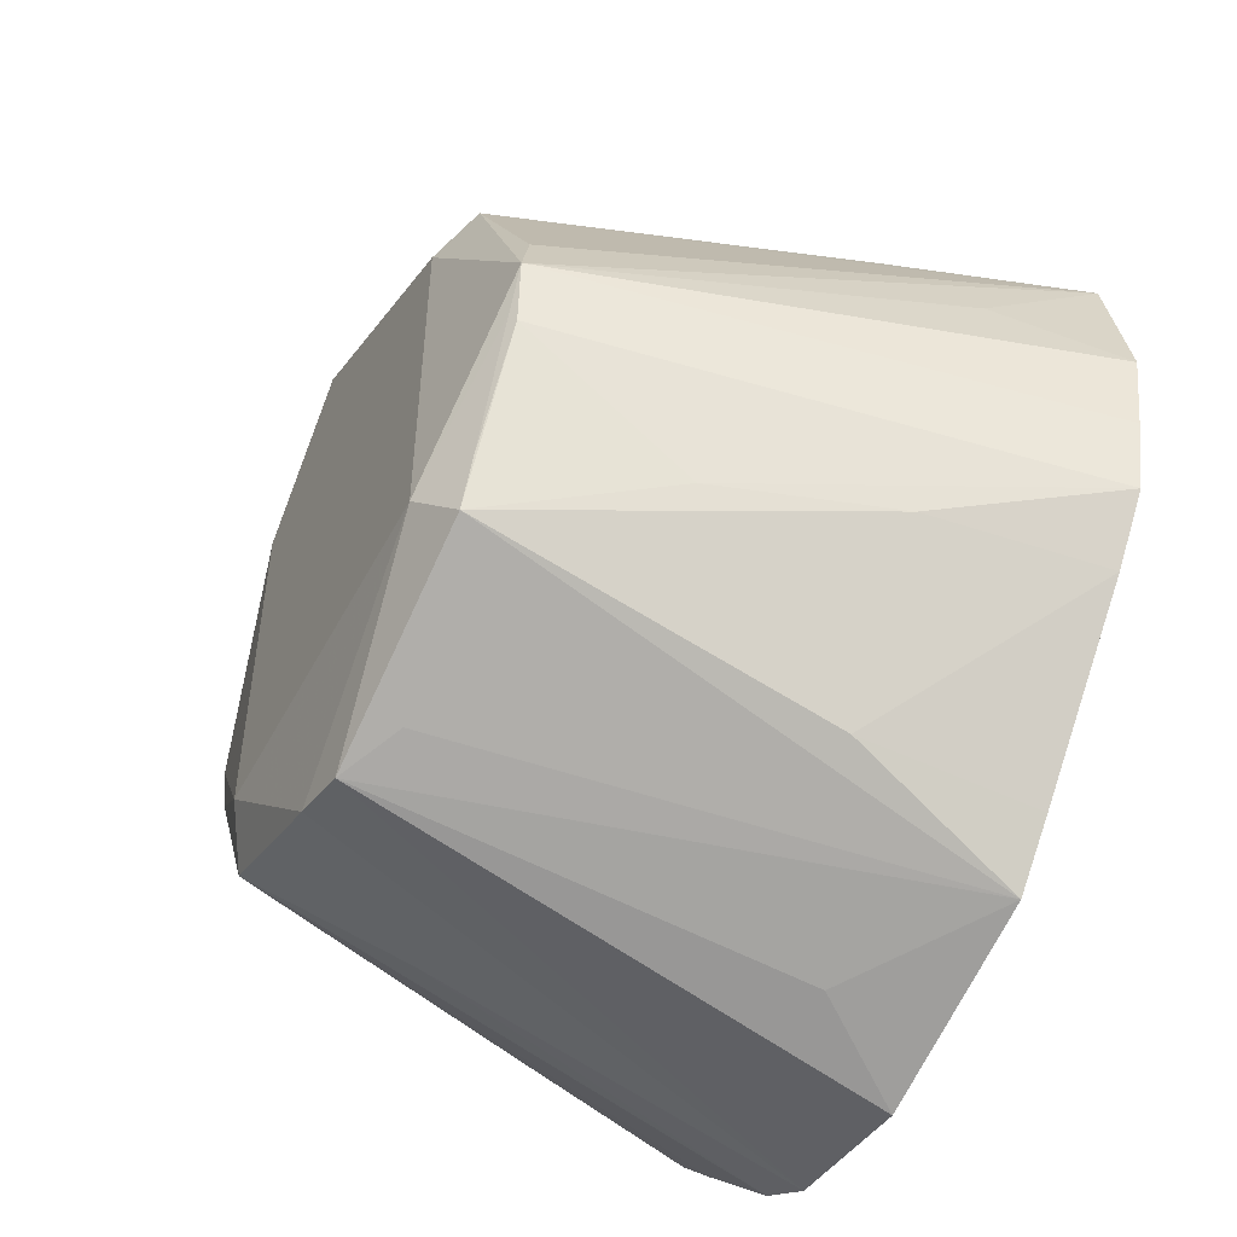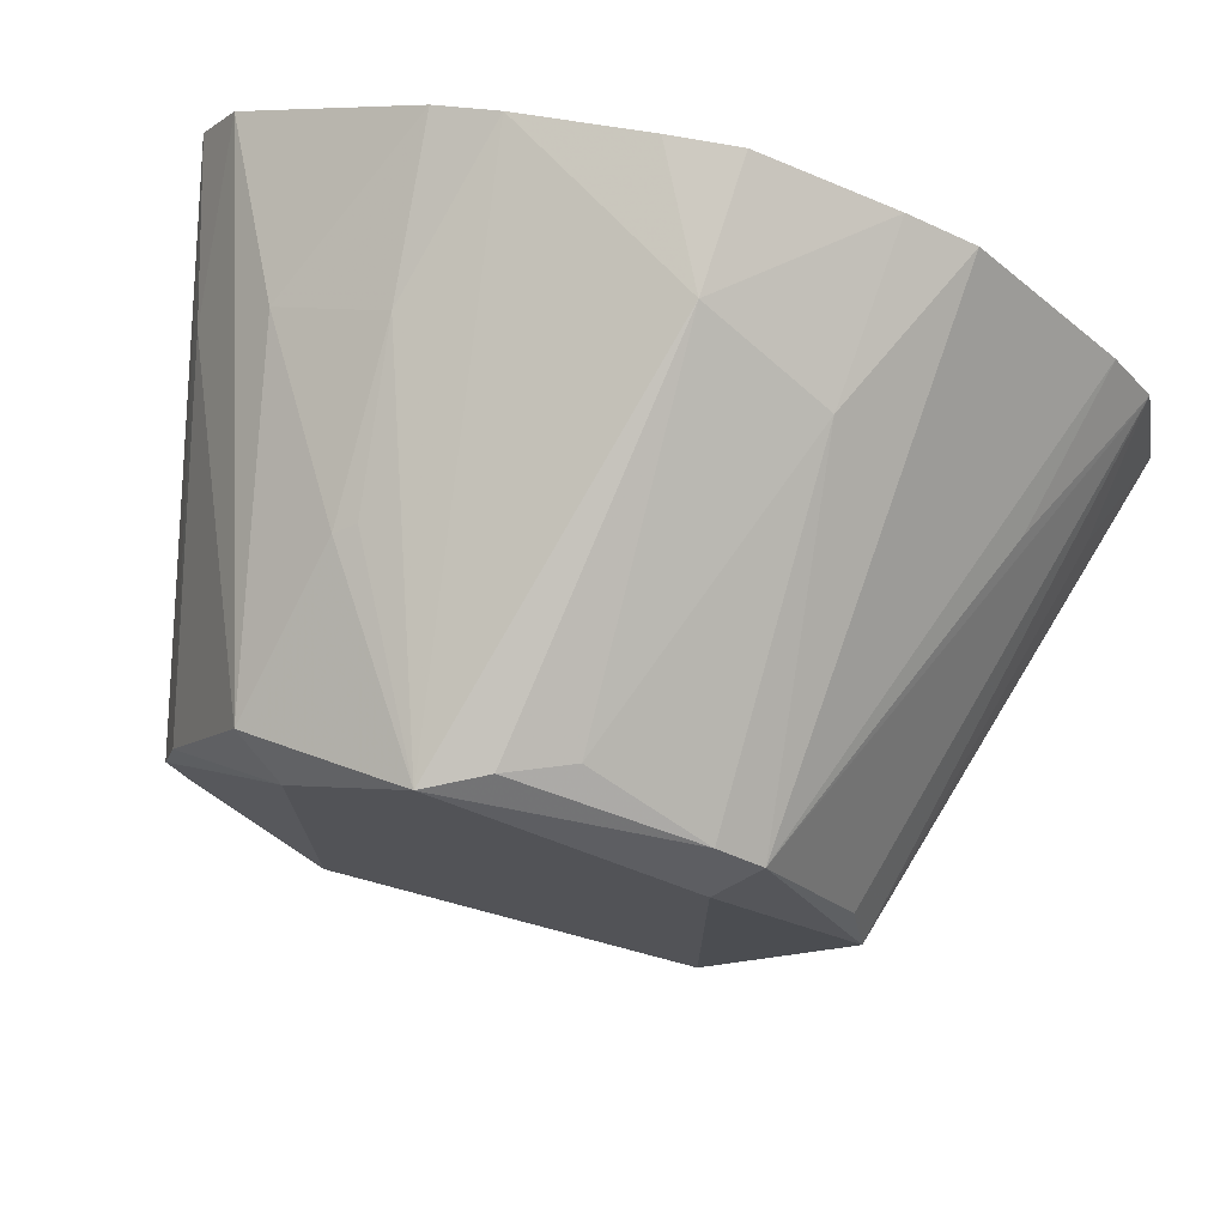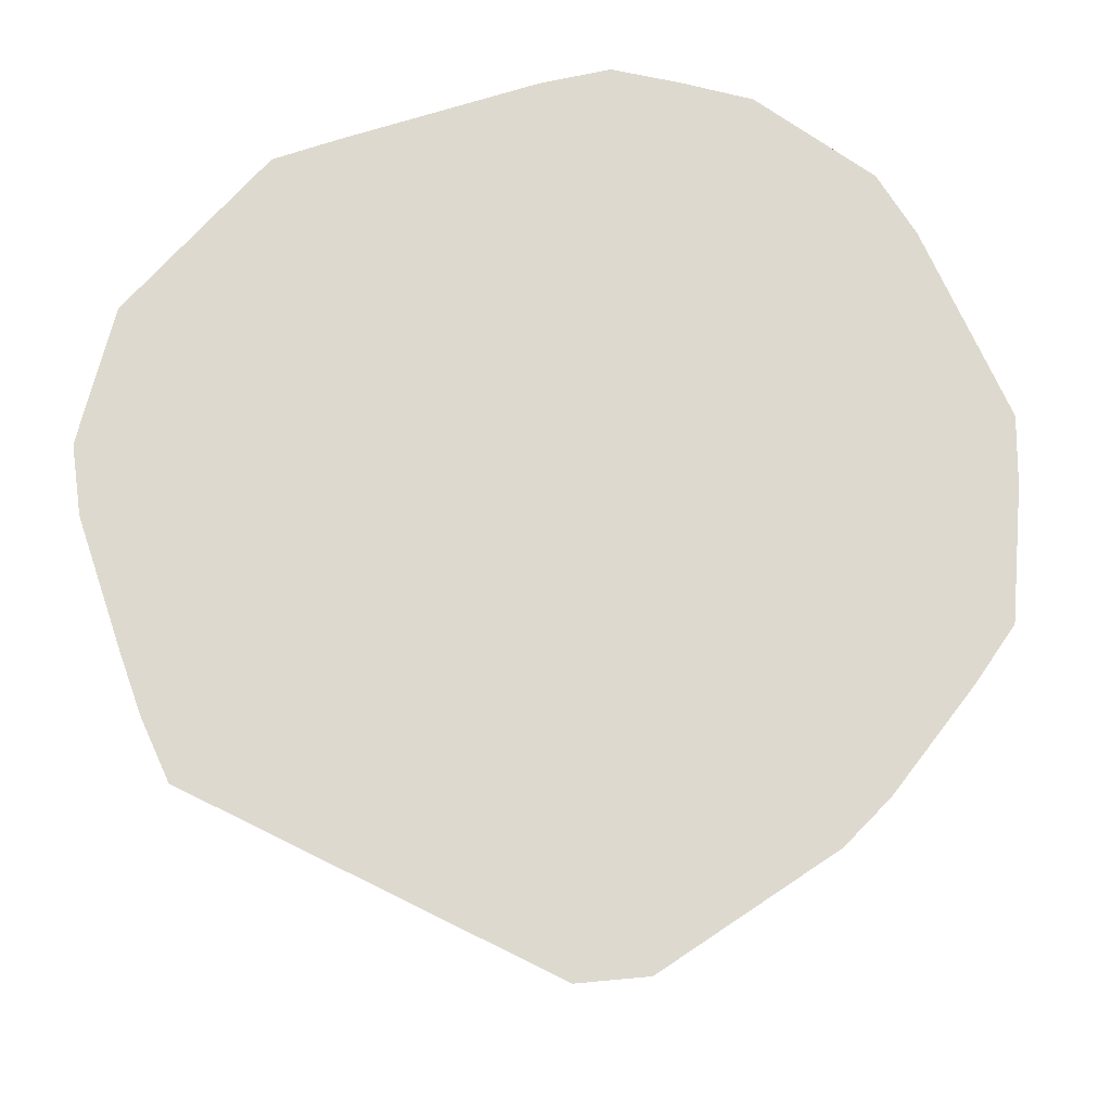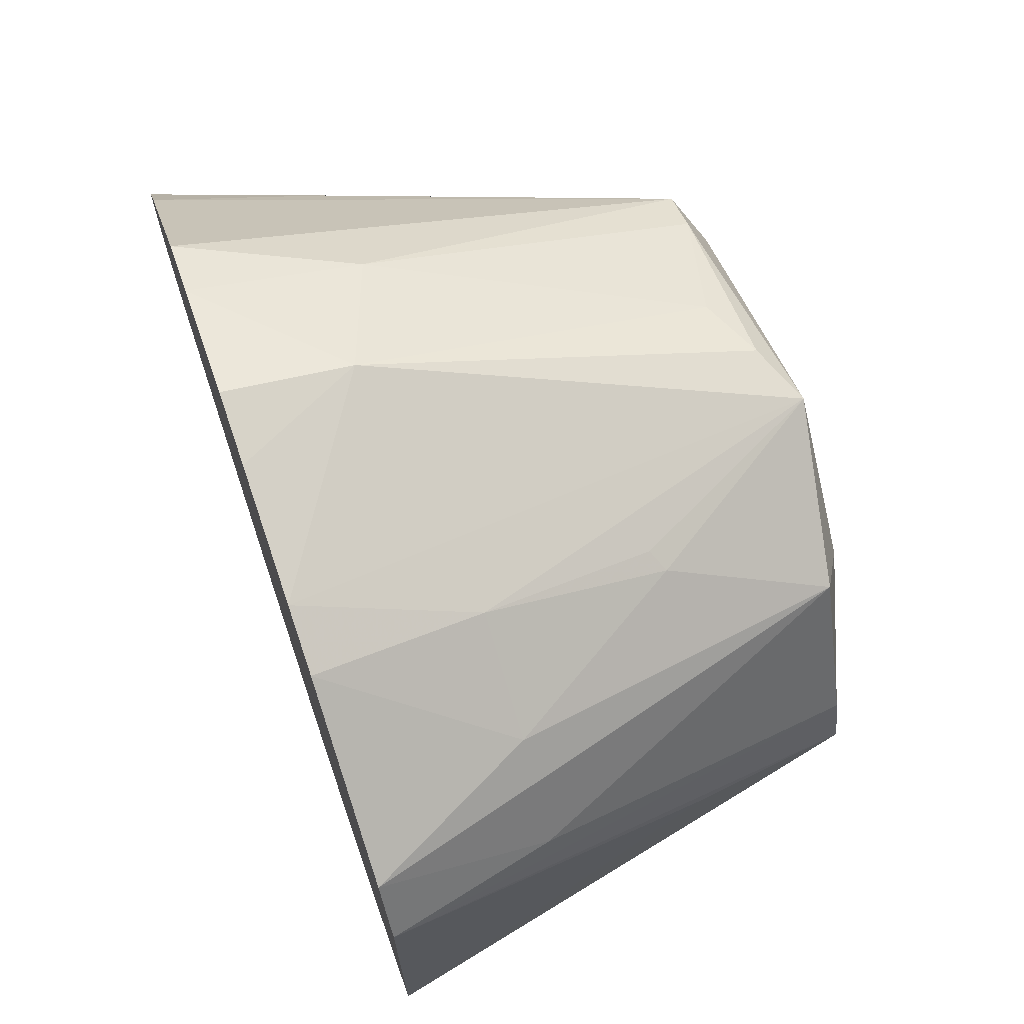
<metadata>
{"format":"obj","ext":"obj","renderer":"f3d","projection":"perspective","resolution":1024,"background":"white","views":[{"elev":-50.9,"azim":-117.3,"up":"+Y"},{"elev":74.1,"azim":-165.1,"up":"+Y"},{"elev":71.4,"azim":115.0,"up":"+Z"},{"elev":70.0,"azim":71.1,"up":"+Y"}]}
</metadata>
<code>
v 0.04462 -0.0001665 -0.007222
v 0.04245 0.008297 -0.007007
v 0.05738 0.02892 0.06362
v 0.05738 0.02892 0.06362
v 0.05602 -0.02856 0.06362
v 0.04908 0.007559 0.01639
v 0.04908 0.007559 0.01639
v 0.04462 -0.0001665 -0.007222
v 0.05738 0.02892 0.06362
v -0.009622 -0.0628 0.06362
v -0.008492 -0.05963 0.05013
v 0.0002979 -0.06573 0.06362
v 0.0002979 -0.06573 0.06362
v -0.008492 -0.05963 0.05013
v 0.0002979 -0.04457 -0.007222
v 0.0002979 -0.04457 -0.007222
v -0.02547 -0.02566 -0.01105
v 0.00849 -0.04265 -0.007942
v 0.0002979 -0.04457 -0.007222
v -0.008492 -0.05963 0.05013
v -0.02872 -0.05711 0.06362
v 0.0002979 -0.06573 0.06362
v 0.0002979 -0.04457 -0.007222
v 0.02033 -0.06182 0.06362
v 0.02033 -0.06182 0.06362
v 0.0002979 -0.04457 -0.007222
v 0.00849 -0.04265 -0.007942
v -0.03109 -0.03156 -0.007222
v -0.03336 -0.04649 0.04
v -0.05049 -0.02605 0.04
v -0.02547 -0.02566 -0.01105
v 0.0002979 -0.04457 -0.007222
v -0.03109 -0.03156 -0.007222
v -0.02872 -0.05711 0.06362
v -0.03336 -0.04649 0.04
v -0.03109 -0.03156 -0.007222
v 0.02547 -0.02566 -0.01105
v 0.00849 -0.04265 -0.007942
v -0.008492 -0.02566 -0.01105
v 0.00849 -0.04265 -0.007942
v -0.02547 -0.02566 -0.01105
v -0.008492 -0.02566 -0.01105
v -0.008492 0.008297 -0.01104
v -0.02547 -0.02566 -0.01105
v -0.02547 0.02528 -0.01103
v -0.008492 0.008297 -0.01104
v -0.008492 -0.02566 -0.01105
v -0.02547 -0.02566 -0.01105
v 0.00849 0.008297 -0.01104
v -0.008492 -0.02566 -0.01105
v -0.008492 0.008297 -0.01104
v -0.008492 0.05924 0.04607
v 0.00849 0.04226 -0.01103
v 0.0002979 0.04358 -0.007222
v 0.0185 0.05586 0.06362
v 0.00849 0.04226 -0.01103
v -0.008492 0.05924 0.04607
v 0.02728 0.05279 0.06362
v 0.05231 0.03762 0.06362
v 0.04056 0.0401 0.04
v 0.05602 -0.02856 0.06362
v 0.04462 -0.0001665 -0.007222
v 0.04857 -0.007813 0.01639
v 0.04857 -0.007813 0.01639
v 0.04908 0.007559 0.01639
v 0.05602 -0.02856 0.06362
v 0.04462 -0.0001665 -0.007222
v 0.04908 0.007559 0.01639
v 0.04857 -0.007813 0.01639
v 0.02547 -0.02566 -0.01105
v 0.04462 -0.0001665 -0.007222
v 0.04245 -0.008683 -0.007204
v 0.02547 -0.02566 -0.01105
v 0.04245 -0.008683 -0.007204
v 0.03168 -0.03155 -0.007222
v 0.03168 -0.03155 -0.007222
v 0.00849 -0.04265 -0.007942
v 0.02547 -0.02566 -0.01105
v -0.05522 -0.02845 0.06362
v -0.0615 -0.02024 0.06362
v -0.05049 -0.02605 0.04
v -0.05049 -0.02605 0.04
v -0.03336 -0.04649 0.04
v -0.05522 -0.02845 0.06362
v -0.02872 -0.05711 0.06362
v -0.008492 -0.05963 0.05013
v -0.01913 -0.05996 0.06362
v -0.008492 -0.05963 0.05013
v -0.009622 -0.0628 0.06362
v -0.01913 -0.05996 0.06362
v 0.04968 -0.03604 0.06362
v 0.02033 -0.06182 0.06362
v 0.02887 -0.05625 0.06362
v -0.008492 -0.04265 -0.002989
v 0.0002979 -0.04457 -0.007222
v -0.02872 -0.05711 0.06362
v -0.02872 -0.05711 0.06362
v -0.03109 -0.03156 -0.007222
v -0.008492 -0.04265 -0.002989
v -0.008492 -0.04265 -0.002989
v -0.03109 -0.03156 -0.007222
v 0.0002979 -0.04457 -0.007222
v -0.05049 -0.02605 0.04
v -0.0615 -0.02024 0.06362
v -0.04246 -0.02566 0.01635
v -0.04246 -0.02566 0.01635
v -0.03109 -0.03156 -0.007222
v -0.05049 -0.02605 0.04
v 0.05738 0.02892 0.06362
v 0.04245 0.008297 -0.007007
v 0.0513 0.02582 0.04
v 0.0513 0.02582 0.04
v 0.05231 0.03762 0.06362
v 0.05738 0.02892 0.06362
v -0.02547 0.02528 -0.01103
v 0.00849 0.04226 -0.01103
v 0.00849 0.02528 -0.01103
v 0.00849 0.02528 -0.01103
v -0.008492 0.008297 -0.01104
v -0.02547 0.02528 -0.01103
v 0.00849 0.008297 -0.01104
v -0.008492 0.008297 -0.01104
v 0.00849 0.02528 -0.01103
v -0.02547 0.02528 -0.01103
v -0.03082 0.03096 -0.007222
v -0.02478 0.03434 -0.007222
v -0.02478 0.03434 -0.007222
v 0.00849 0.04226 -0.01103
v -0.02547 0.02528 -0.01103
v 0.0002979 0.04358 -0.007222
v 0.00849 0.04226 -0.01103
v -0.02478 0.03434 -0.007222
v 0.03161 0.03115 -0.007222
v 0.00849 0.04226 -0.01103
v 0.02547 0.04226 0.0149
v 0.02547 0.04226 0.0149
v 0.04056 0.0401 0.04
v 0.03161 0.03115 -0.007222
v 0.03161 0.03115 -0.007222
v 0.04056 0.0401 0.04
v 0.05231 0.03762 0.06362
v 0.05231 0.03762 0.06362
v 0.0513 0.02582 0.04
v 0.03161 0.03115 -0.007222
v 0.04245 0.008297 -0.007007
v 0.03454 0.02471 -0.007222
v 0.03161 0.03115 -0.007222
v 0.03161 0.03115 -0.007222
v 0.0513 0.02582 0.04
v 0.04245 0.008297 -0.007007
v 0.02547 0.04226 0.0149
v 0.00849 0.04226 -0.01103
v 0.02272 0.04383 0.01639
v 0.0002979 0.05989 0.06362
v -0.008492 0.05924 0.04607
v -0.009479 0.06156 0.06362
v 0.0185 0.05586 0.06362
v -0.008492 0.05924 0.04607
v 0.0002979 0.05989 0.06362
v -0.03082 0.03096 -0.007222
v -0.04246 0.008297 -0.005317
v -0.06183 0.02002 0.06362
v -0.04461 -0.0001665 -0.007222
v -0.06183 0.02002 0.06362
v -0.04246 0.008297 -0.005317
v -0.02547 0.02528 -0.01103
v -0.02547 -0.02566 -0.01105
v -0.04461 -0.0001665 -0.007222
v -0.04461 -0.0001665 -0.007222
v -0.03082 0.03096 -0.007222
v -0.02547 0.02528 -0.01103
v -0.04461 -0.0001665 -0.007222
v -0.04246 0.008297 -0.005317
v -0.03082 0.03096 -0.007222
v 0.02728 0.05279 0.06362
v 0.04056 0.0401 0.04
v 0.02522 0.04874 0.04
v 0.02522 0.04874 0.04
v 0.04056 0.0401 0.04
v 0.02547 0.04226 0.0149
v 0.02547 0.04226 0.0149
v 0.02272 0.04383 0.01639
v 0.02522 0.04874 0.04
v 0.02522 0.04874 0.04
v 0.0185 0.05586 0.06362
v 0.02728 0.05279 0.06362
v 0.02522 0.04874 0.04
v 0.00849 0.04226 -0.01103
v 0.0185 0.05586 0.06362
v 0.02522 0.04874 0.04
v 0.02272 0.04383 0.01639
v 0.00849 0.04226 -0.01103
v 0.05106 -0.02603 0.04
v 0.03168 -0.03155 -0.007222
v 0.04245 -0.008683 -0.007204
v 0.05106 -0.02603 0.04
v 0.04462 -0.0001665 -0.007222
v 0.05602 -0.02856 0.06362
v 0.05106 -0.02603 0.04
v 0.04245 -0.008683 -0.007204
v 0.04462 -0.0001665 -0.007222
v 0.05602 -0.02856 0.06362
v 0.04968 -0.03604 0.06362
v 0.05106 -0.02603 0.04
v 0.05106 -0.02603 0.04
v 0.04968 -0.03604 0.06362
v 0.03168 -0.03155 -0.007222
v 0.02887 -0.05625 0.06362
v 0.02033 -0.06182 0.06362
v 0.02547 -0.04265 0.0142
v 0.02547 -0.04265 0.0142
v 0.03168 -0.03155 -0.007222
v 0.02887 -0.05625 0.06362
v 0.02547 -0.04265 0.0142
v 0.02033 -0.06182 0.06362
v 0.00849 -0.04265 -0.007942
v 0.00849 -0.04265 -0.007942
v 0.03168 -0.03155 -0.007222
v 0.02547 -0.04265 0.0142
v -0.03572 -0.04974 0.06362
v -0.03336 -0.04649 0.04
v -0.02872 -0.05711 0.06362
v -0.03572 -0.04974 0.06362
v -0.05522 -0.02845 0.06362
v -0.03336 -0.04649 0.04
v 0.02887 -0.05625 0.06362
v 0.03168 -0.03155 -0.007222
v 0.04291 -0.04277 0.06362
v 0.04291 -0.04277 0.06362
v 0.04968 -0.03604 0.06362
v 0.02887 -0.05625 0.06362
v 0.03168 -0.03155 -0.007222
v 0.04968 -0.03604 0.06362
v 0.04291 -0.04277 0.06362
v 0.02547 0.02528 -0.01103
v 0.00849 0.02528 -0.01103
v 0.00849 0.04226 -0.01103
v 0.00849 0.008297 -0.01104
v 0.00849 0.02528 -0.01103
v 0.02547 0.02528 -0.01103
v 0.02547 0.02528 -0.01103
v 0.04462 -0.0001665 -0.007222
v 0.02547 -0.02566 -0.01105
v 0.04245 0.008297 -0.007007
v 0.04462 -0.0001665 -0.007222
v 0.02547 0.02528 -0.01103
v 0.02547 -0.02566 -0.01105
v -0.008492 -0.02566 -0.01105
v 0.02547 0.02528 -0.01103
v 0.02547 0.02528 -0.01103
v -0.008492 -0.02566 -0.01105
v 0.00849 0.008297 -0.01104
v 0.02547 0.02528 -0.01103
v 0.03454 0.02471 -0.007222
v 0.04245 0.008297 -0.007007
v 0.02547 0.02528 -0.01103
v 0.03161 0.03115 -0.007222
v 0.03454 0.02471 -0.007222
v 0.00849 0.04226 -0.01103
v 0.03161 0.03115 -0.007222
v 0.02547 0.02528 -0.01103
v -0.03082 0.03096 -0.007222
v -0.03673 0.0508 0.06362
v -0.02574 0.05094 0.04
v -0.02574 0.05094 0.04
v -0.02478 0.03434 -0.007222
v -0.03082 0.03096 -0.007222
v -0.03673 0.0508 0.06362
v -0.06183 0.02002 0.06362
v -0.02775 0.05487 0.06362
v -0.008492 0.05924 0.04607
v -0.02574 0.05094 0.04
v -0.02775 0.05487 0.06362
v -0.02775 0.05487 0.06362
v -0.02574 0.05094 0.04
v -0.03673 0.0508 0.06362
v -0.05615 0.02859 0.06362
v -0.03673 0.0508 0.06362
v -0.03082 0.03096 -0.007222
v -0.05615 0.02859 0.06362
v -0.06183 0.02002 0.06362
v -0.03673 0.0508 0.06362
v -0.06563 -0.0001665 0.06362
v -0.04461 -0.0001665 -0.007222
v -0.06374 -0.01031 0.06362
v -0.06374 -0.01031 0.06362
v -0.04461 -0.0001665 -0.007222
v -0.0615 -0.02024 0.06362
v -0.06563 -0.0001665 0.06362
v -0.06183 0.02002 0.06362
v -0.05944 0.008297 0.04721
v -0.05944 0.008297 0.04721
v -0.04461 -0.0001665 -0.007222
v -0.06563 -0.0001665 0.06362
v -0.06183 0.02002 0.06362
v -0.04461 -0.0001665 -0.007222
v -0.05944 0.008297 0.04721
v -0.04246 -0.008683 -0.006457
v -0.04246 -0.02566 0.01635
v -0.0615 -0.02024 0.06362
v -0.0615 -0.02024 0.06362
v -0.04461 -0.0001665 -0.007222
v -0.04246 -0.008683 -0.006457
v -0.03109 -0.03156 -0.007222
v -0.04246 -0.02566 0.01635
v -0.04246 -0.008683 -0.006457
v 0.0002979 0.04358 -0.007222
v -0.02478 0.03434 -0.007222
v -0.008492 0.04226 -0.003365
v -0.02478 0.03434 -0.007222
v -0.02574 0.05094 0.04
v -0.008492 0.04226 -0.003365
v -0.008492 0.04226 -0.003365
v -0.008492 0.05924 0.04607
v 0.0002979 0.04358 -0.007222
v -0.008492 0.04226 -0.003365
v -0.02574 0.05094 0.04
v -0.008492 0.05924 0.04607
v -0.009479 0.06156 0.06362
v -0.008492 0.05924 0.04607
v -0.01867 0.0582 0.06362
v -0.008492 0.05924 0.04607
v -0.02775 0.05487 0.06362
v -0.01867 0.0582 0.06362
v -0.03082 0.03096 -0.007222
v -0.06183 0.02002 0.06362
v -0.05045 0.02569 0.04
v -0.05045 0.02569 0.04
v -0.05615 0.02859 0.06362
v -0.03082 0.03096 -0.007222
v -0.06183 0.02002 0.06362
v -0.05615 0.02859 0.06362
v -0.05045 0.02569 0.04
v -0.03109 -0.03156 -0.007222
v -0.04246 -0.008683 -0.006457
v -0.03407 -0.02514 -0.007222
v -0.02547 -0.02566 -0.01105
v -0.03109 -0.03156 -0.007222
v -0.03407 -0.02514 -0.007222
v -0.04182 -0.006838 -0.007222
v -0.04246 -0.008683 -0.006457
v -0.04461 -0.0001665 -0.007222
v -0.04182 -0.006838 -0.007222
v -0.03407 -0.02514 -0.007222
v -0.04246 -0.008683 -0.006457
v -0.04182 -0.006838 -0.007222
v -0.04461 -0.0001665 -0.007222
v -0.02547 -0.02566 -0.01105
v -0.02547 -0.02566 -0.01105
v -0.03407 -0.02514 -0.007222
v -0.04182 -0.006838 -0.007222
v -0.01867 0.0582 0.06362
v 0.0002979 0.05989 0.06362
v -0.009479 0.06156 0.06362
v -0.01867 0.0582 0.06362
v 0.05602 -0.02856 0.06362
v 0.05738 0.02892 0.06362
v -0.01867 0.0582 0.06362
v -0.009622 -0.0628 0.06362
v 0.0002979 -0.06573 0.06362
v 0.05738 0.02892 0.06362
v 0.05231 0.03762 0.06362
v -0.01867 0.0582 0.06362
v -0.06563 -0.0001665 0.06362
v -0.06374 -0.01031 0.06362
v -0.01867 0.0582 0.06362
v -0.01867 0.0582 0.06362
v 0.04968 -0.03604 0.06362
v 0.05602 -0.02856 0.06362
v 0.02728 0.05279 0.06362
v 0.0185 0.05586 0.06362
v -0.01867 0.0582 0.06362
v -0.01867 0.0582 0.06362
v 0.05231 0.03762 0.06362
v 0.02728 0.05279 0.06362
v 0.0002979 -0.06573 0.06362
v 0.02033 -0.06182 0.06362
v -0.01867 0.0582 0.06362
v -0.01867 0.0582 0.06362
v -0.06183 0.02002 0.06362
v -0.06563 -0.0001665 0.06362
v -0.02872 -0.05711 0.06362
v -0.01913 -0.05996 0.06362
v -0.01867 0.0582 0.06362
v -0.0615 -0.02024 0.06362
v -0.05522 -0.02845 0.06362
v -0.01867 0.0582 0.06362
v -0.01867 0.0582 0.06362
v -0.01913 -0.05996 0.06362
v -0.009622 -0.0628 0.06362
v 0.02033 -0.06182 0.06362
v 0.04968 -0.03604 0.06362
v -0.01867 0.0582 0.06362
v 0.0185 0.05586 0.06362
v 0.0002979 0.05989 0.06362
v -0.01867 0.0582 0.06362
v -0.01867 0.0582 0.06362
v -0.03572 -0.04974 0.06362
v -0.02872 -0.05711 0.06362
v -0.05522 -0.02845 0.06362
v -0.03572 -0.04974 0.06362
v -0.01867 0.0582 0.06362
v -0.01867 0.0582 0.06362
v -0.02775 0.05487 0.06362
v -0.06183 0.02002 0.06362
v -0.01867 0.0582 0.06362
v -0.06374 -0.01031 0.06362
v -0.0615 -0.02024 0.06362
f 1 2 3
f 4 5 6
f 7 8 9
f 10 11 12
f 13 14 15
f 16 17 18
f 19 20 21
f 22 23 24
f 25 26 27
f 28 29 30
f 31 32 33
f 34 35 36
f 37 38 39
f 40 41 42
f 43 44 45
f 46 47 48
f 49 50 51
f 52 53 54
f 55 56 57
f 58 59 60
f 61 62 63
f 64 65 66
f 67 68 69
f 70 71 72
f 73 74 75
f 76 77 78
f 79 80 81
f 82 83 84
f 85 86 87
f 88 89 90
f 91 92 93
f 94 95 96
f 97 98 99
f 100 101 102
f 103 104 105
f 106 107 108
f 109 110 111
f 112 113 114
f 115 116 117
f 118 119 120
f 121 122 123
f 124 125 126
f 127 128 129
f 130 131 132
f 133 134 135
f 136 137 138
f 139 140 141
f 142 143 144
f 145 146 147
f 148 149 150
f 151 152 153
f 154 155 156
f 157 158 159
f 160 161 162
f 163 164 165
f 166 167 168
f 169 170 171
f 172 173 174
f 175 176 177
f 178 179 180
f 181 182 183
f 184 185 186
f 187 188 189
f 190 191 192
f 193 194 195
f 196 197 198
f 199 200 201
f 202 203 204
f 205 206 207
f 208 209 210
f 211 212 213
f 214 215 216
f 217 218 219
f 220 221 222
f 223 224 225
f 226 227 228
f 229 230 231
f 232 233 234
f 235 236 237
f 238 239 240
f 241 242 243
f 244 245 246
f 247 248 249
f 250 251 252
f 253 254 255
f 256 257 258
f 259 260 261
f 262 263 264
f 265 266 267
f 268 269 270
f 271 272 273
f 274 275 276
f 277 278 279
f 280 281 282
f 283 284 285
f 286 287 288
f 289 290 291
f 292 293 294
f 295 296 297
f 298 299 300
f 301 302 303
f 304 305 306
f 307 308 309
f 310 311 312
f 313 314 315
f 316 317 318
f 319 320 321
f 322 323 324
f 325 326 327
f 328 329 330
f 331 332 333
f 334 335 336
f 337 338 339
f 340 341 342
f 343 344 345
f 346 347 348
f 349 350 351
f 352 353 354
f 355 356 357
f 358 359 360
f 361 362 363
f 364 365 366
f 367 368 369
f 370 371 372
f 373 374 375
f 376 377 378
f 379 380 381
f 382 383 384
f 385 386 387
f 388 389 390
f 391 392 393
f 394 395 396
f 397 398 399
f 400 401 402
f 403 404 405
f 406 407 408

</code>
